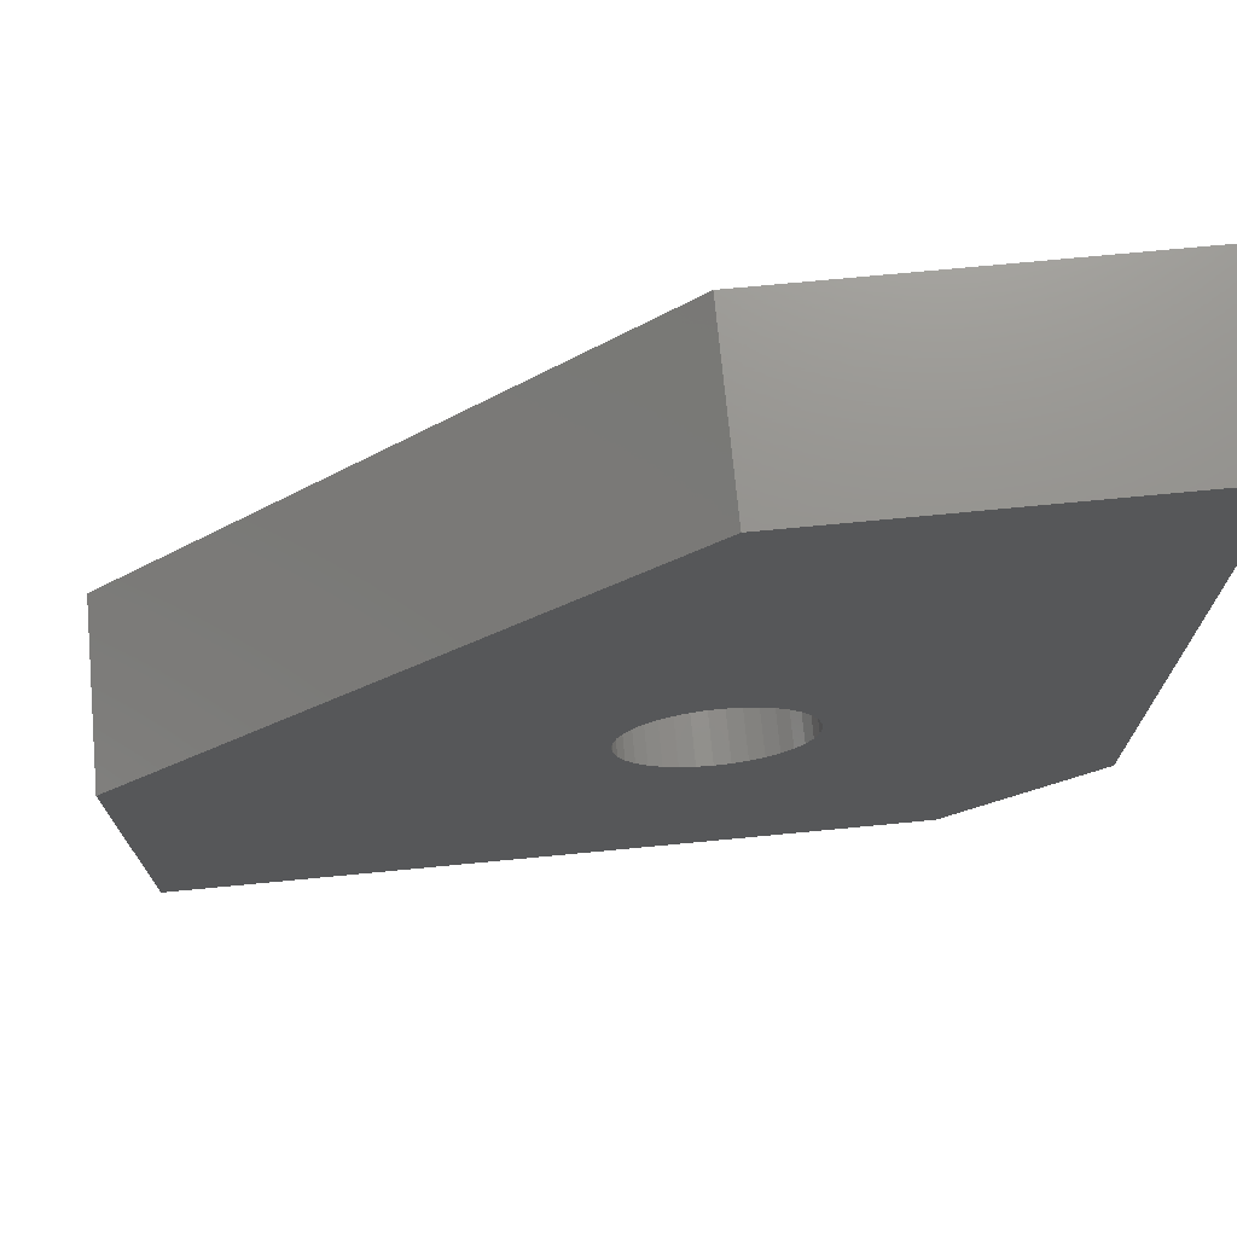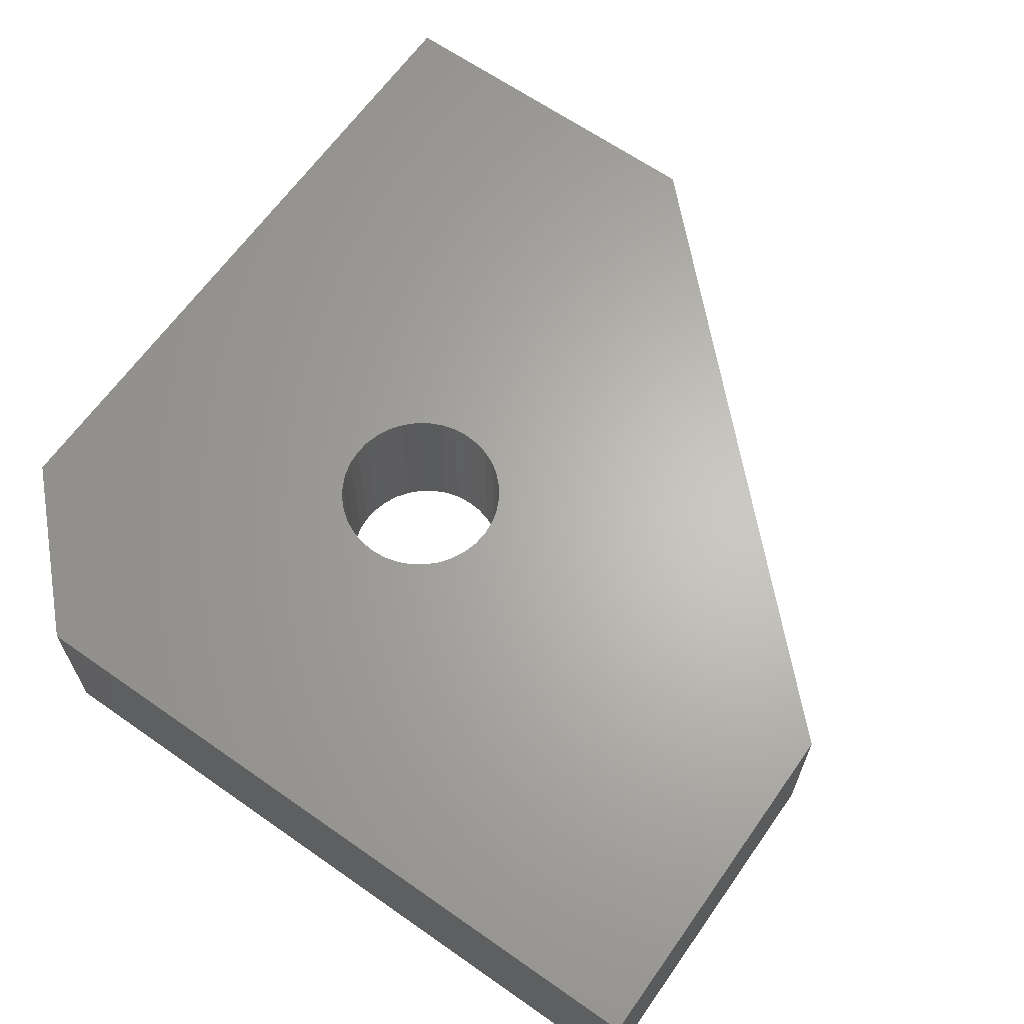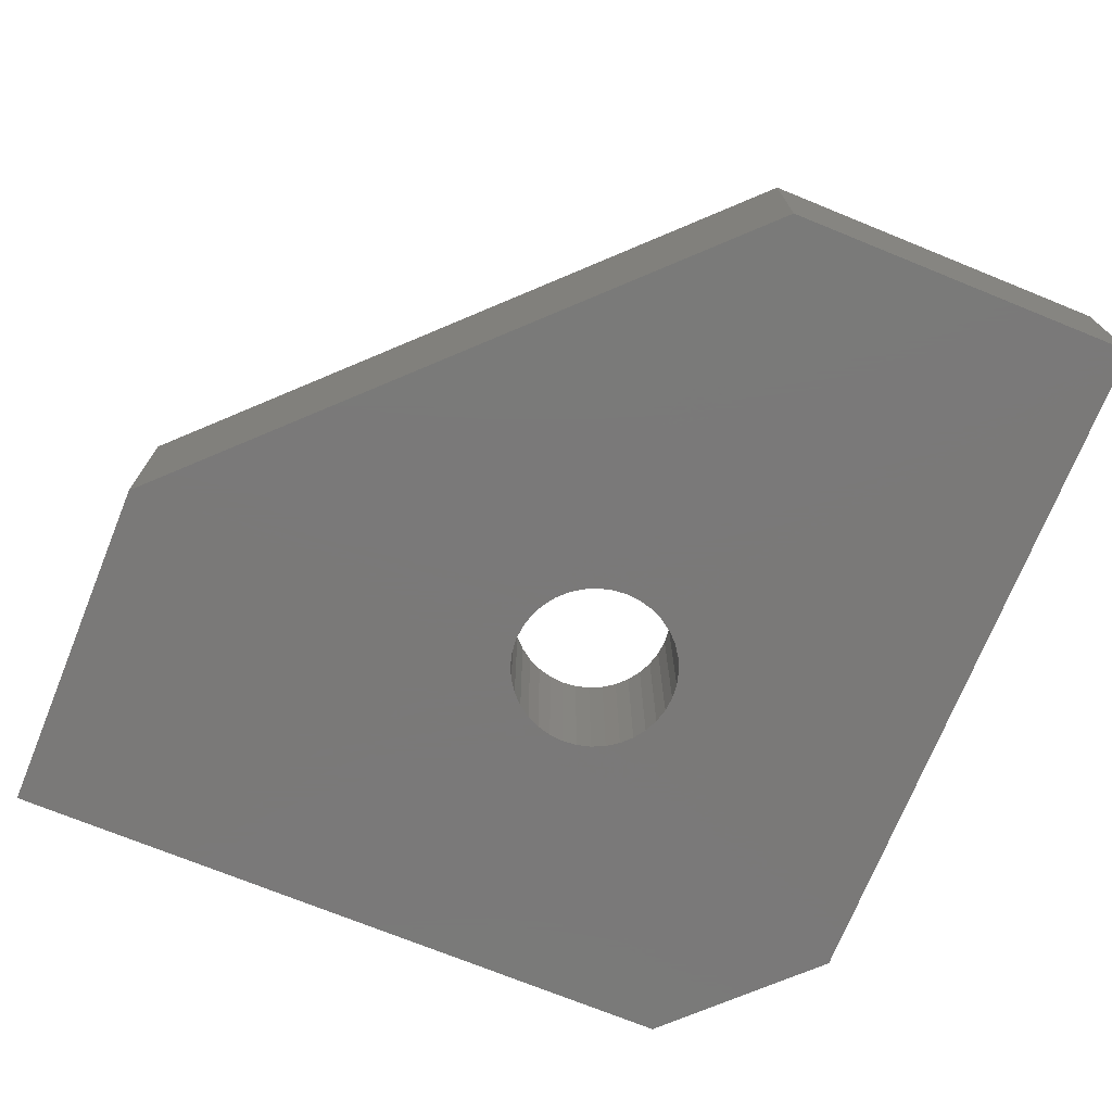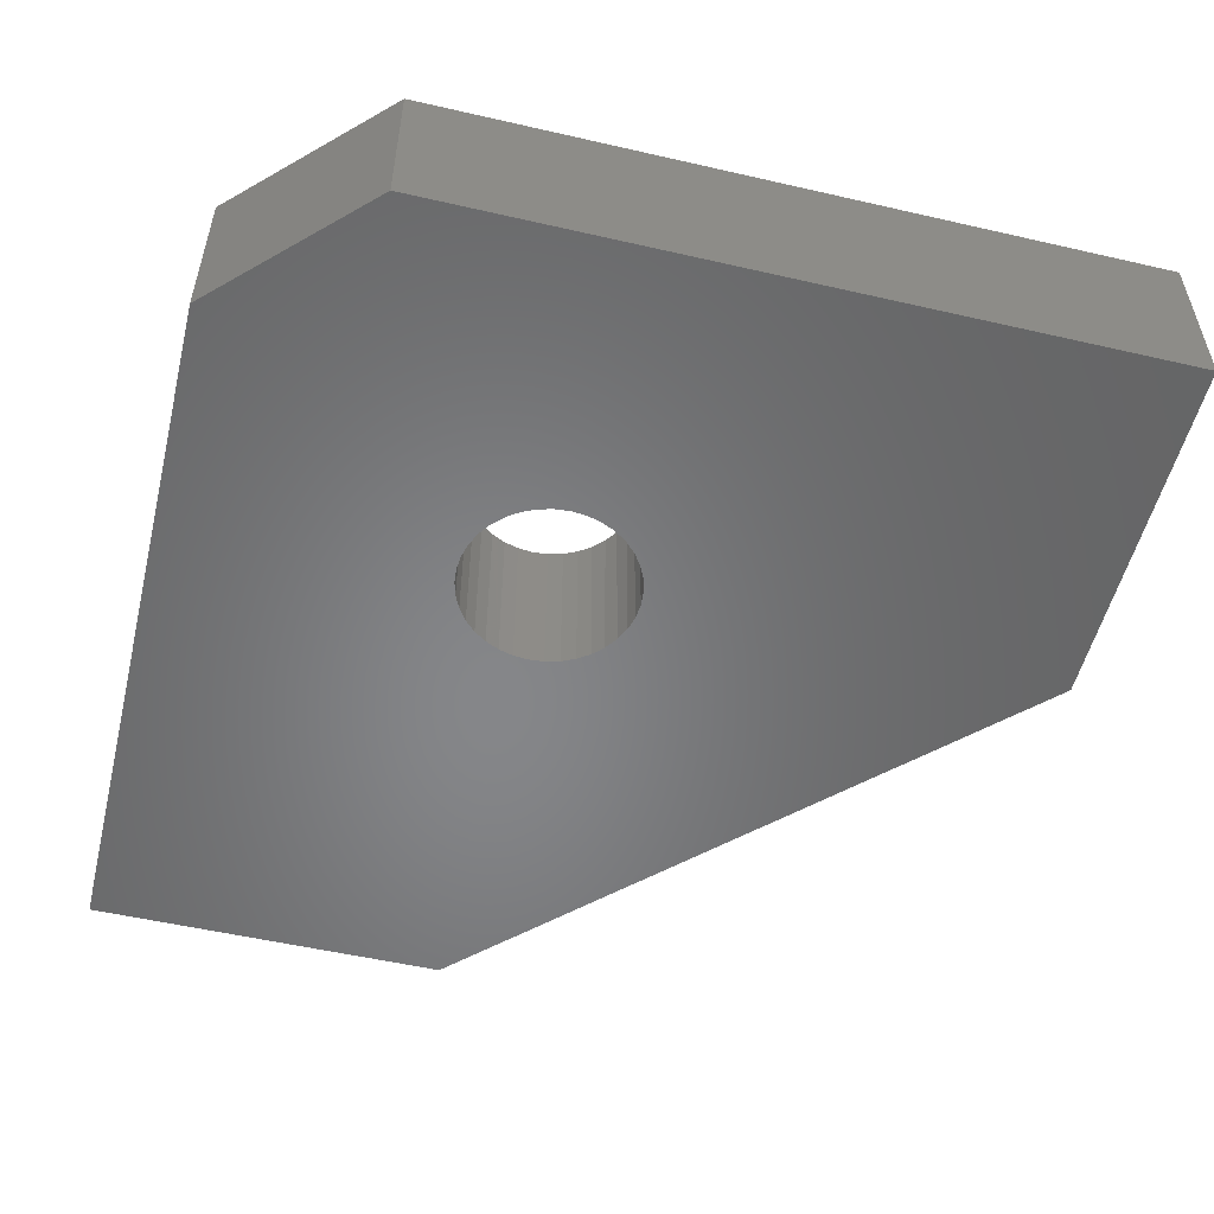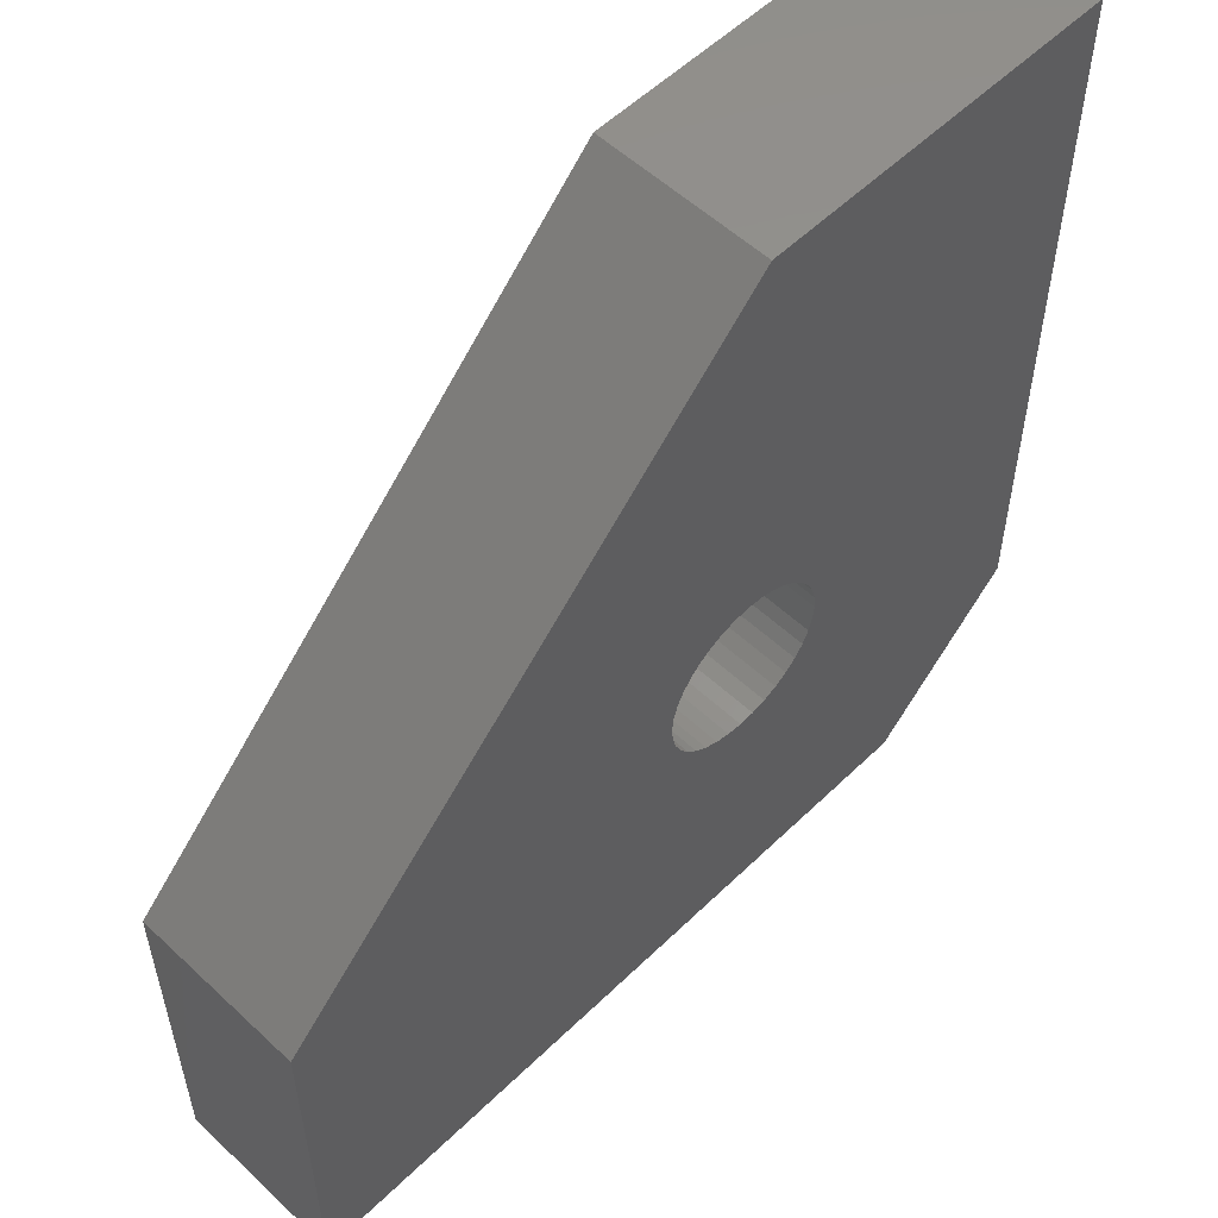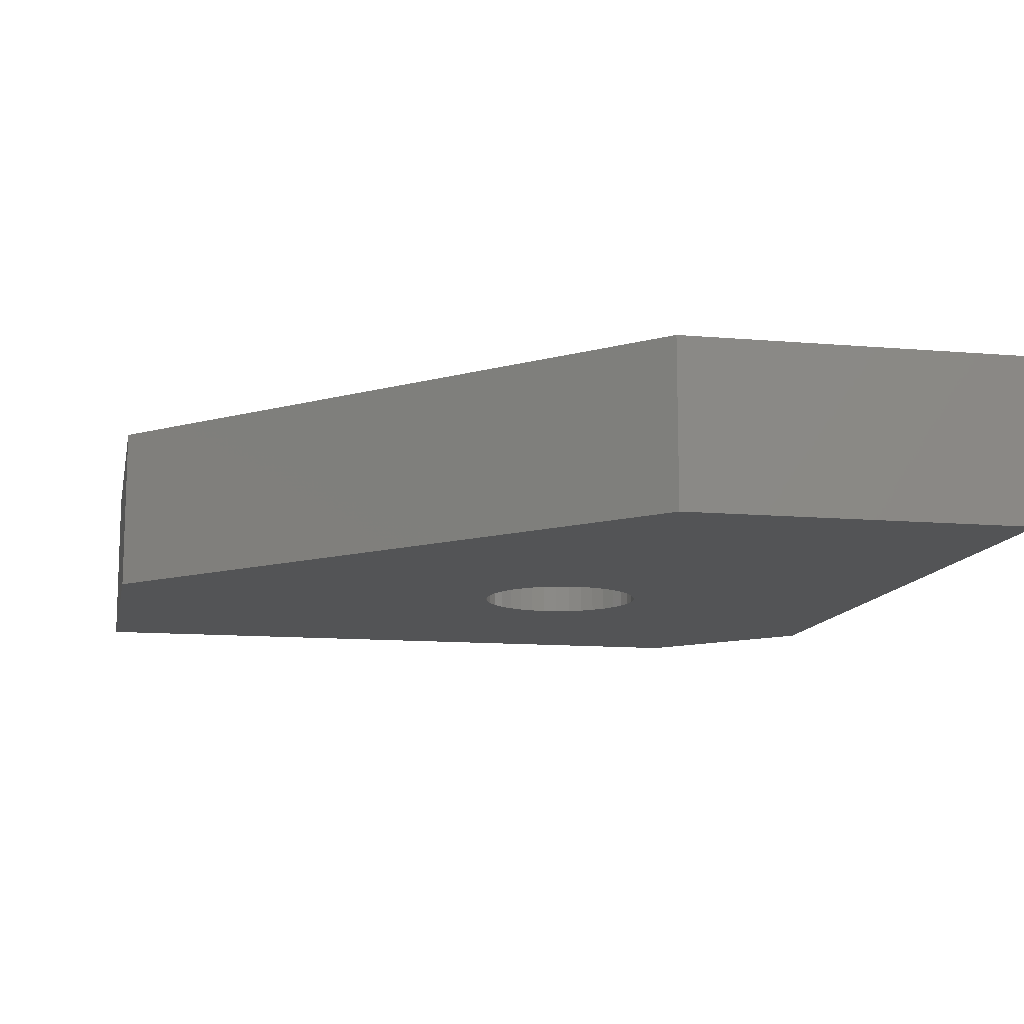
<metadata>
{"format":"stl","ext":"stl","renderer":"f3d","projection":"perspective","resolution":1024,"background":"white","views":[{"elev":72.3,"azim":-5.5,"up":"+Z"},{"elev":64.7,"azim":-144.8,"up":"+Y"},{"elev":-72.6,"azim":-22.1,"up":"+Y"},{"elev":-53.3,"azim":166.2,"up":"+Y"},{"elev":55.1,"azim":-45.5,"up":"+Z"},{"elev":-12.0,"azim":-11.6,"up":"+Y"}]}
</metadata>
<code>
# stl→obj: 84 verts, 168 faces
v 2324 938.4 58.39
v 2274 938.4 58.39
v 2324 950.4 58.39
v 2274 950.4 58.39
v 2334 950.4 68.39
v 2334 950.4 118.4
v 2334 938.4 68.39
v 2334 938.4 118.4
v 2309 938.4 118.4
v 2309 950.4 118.4
v 2274 950.4 83.39
v 2274 938.4 83.39
v 2312 938.4 78.19
v 2311 938.4 77.75
v 2310 938.4 77.48
v 2307 938.4 77.75
v 2308 938.4 77.48
v 2309 938.4 77.39
v 2306 938.4 78.19
v 2305 938.4 78.79
v 2304 938.4 79.53
v 2306 938.4 88.59
v 2307 938.4 89.03
v 2308 938.4 89.3
v 2315 938.4 83.39
v 2315 938.4 82.35
v 2314 938.4 81.34
v 2303 938.4 82.35
v 2303 938.4 81.34
v 2304 938.4 80.39
v 2303 938.4 83.39
v 2303 938.4 84.43
v 2303 938.4 85.44
v 2309 938.4 89.39
v 2310 938.4 89.3
v 2311 938.4 89.03
v 2304 938.4 86.39
v 2304 938.4 87.25
v 2305 938.4 87.99
v 2312 938.4 88.59
v 2313 938.4 87.99
v 2313 938.4 87.25
v 2314 938.4 86.39
v 2314 938.4 85.44
v 2315 938.4 84.43
v 2314 938.4 80.39
v 2313 938.4 79.53
v 2313 938.4 78.79
v 2309 950.4 77.39
v 2310 950.4 77.48
v 2311 950.4 77.75
v 2314 950.4 81.34
v 2315 950.4 82.35
v 2314 950.4 80.39
v 2304 950.4 86.39
v 2303 950.4 85.44
v 2303 950.4 84.43
v 2304 950.4 80.39
v 2304 950.4 79.53
v 2305 950.4 78.79
v 2303 950.4 83.39
v 2303 950.4 82.35
v 2303 950.4 81.34
v 2306 950.4 78.19
v 2307 950.4 77.75
v 2308 950.4 77.48
v 2312 950.4 78.19
v 2313 950.4 78.79
v 2313 950.4 79.53
v 2314 950.4 85.44
v 2315 950.4 84.43
v 2315 950.4 83.39
v 2314 950.4 86.39
v 2313 950.4 87.25
v 2313 950.4 87.99
v 2307 950.4 89.03
v 2308 950.4 89.3
v 2309 950.4 89.39
v 2306 950.4 88.59
v 2305 950.4 87.99
v 2304 950.4 87.25
v 2312 950.4 88.59
v 2311 950.4 89.03
v 2310 950.4 89.3
f 1 2 3
f 3 2 4
f 5 6 7
f 7 6 8
f 9 8 10
f 10 8 6
f 11 4 12
f 12 4 2
f 13 14 1
f 1 14 15
f 16 2 17
f 17 2 1
f 17 1 18
f 18 1 15
f 16 19 2
f 2 19 20
f 2 20 21
f 22 23 9
f 9 23 24
f 25 26 7
f 7 26 27
f 28 12 29
f 29 12 2
f 29 2 30
f 30 2 21
f 28 31 12
f 12 31 32
f 12 32 33
f 24 34 9
f 9 34 35
f 9 35 8
f 8 35 36
f 33 37 12
f 12 37 38
f 12 38 9
f 9 38 39
f 9 39 22
f 36 40 8
f 8 40 41
f 8 41 42
f 42 43 8
f 8 43 44
f 8 44 7
f 7 44 45
f 7 45 25
f 27 46 7
f 7 46 47
f 7 47 1
f 1 47 48
f 1 48 13
f 49 50 3
f 3 50 51
f 52 53 5
f 52 5 54
f 55 56 11
f 11 56 57
f 58 59 4
f 4 59 60
f 57 61 11
f 11 61 62
f 11 62 4
f 4 62 63
f 4 63 58
f 60 64 4
f 4 64 65
f 4 65 3
f 3 65 66
f 3 66 49
f 51 67 3
f 3 67 68
f 3 68 5
f 5 68 69
f 5 69 54
f 70 6 71
f 71 6 5
f 71 5 72
f 72 5 53
f 70 73 6
f 6 73 74
f 6 74 75
f 76 10 77
f 77 10 78
f 76 79 10
f 10 79 80
f 10 80 11
f 11 80 81
f 11 81 55
f 75 82 6
f 6 82 83
f 6 83 10
f 10 83 84
f 10 84 78
f 10 11 9
f 9 11 12
f 3 5 1
f 1 5 7
f 15 49 18
f 18 49 66
f 18 66 17
f 17 66 65
f 17 65 16
f 16 65 64
f 16 64 19
f 19 64 60
f 19 60 20
f 20 60 59
f 20 59 21
f 21 59 58
f 21 58 30
f 30 58 63
f 30 63 29
f 29 63 62
f 29 62 28
f 28 62 61
f 28 61 31
f 31 61 57
f 31 57 32
f 32 57 56
f 32 56 33
f 33 56 55
f 33 55 37
f 37 55 81
f 37 81 38
f 38 81 80
f 38 80 39
f 39 80 79
f 39 79 22
f 22 79 76
f 22 76 23
f 23 76 77
f 23 77 24
f 24 77 78
f 24 78 34
f 34 78 84
f 34 84 35
f 35 84 83
f 35 83 36
f 36 83 82
f 36 82 40
f 40 82 75
f 40 75 41
f 41 75 74
f 41 74 42
f 42 74 73
f 42 73 43
f 43 73 70
f 43 70 44
f 44 70 71
f 44 71 45
f 45 71 72
f 45 72 25
f 25 72 53
f 25 53 26
f 26 53 52
f 26 52 27
f 27 52 54
f 27 54 46
f 46 54 69
f 46 69 47
f 47 69 68
f 47 68 48
f 48 68 67
f 48 67 13
f 13 67 51
f 13 51 14
f 14 51 50
f 14 50 15
f 15 50 49

</code>
